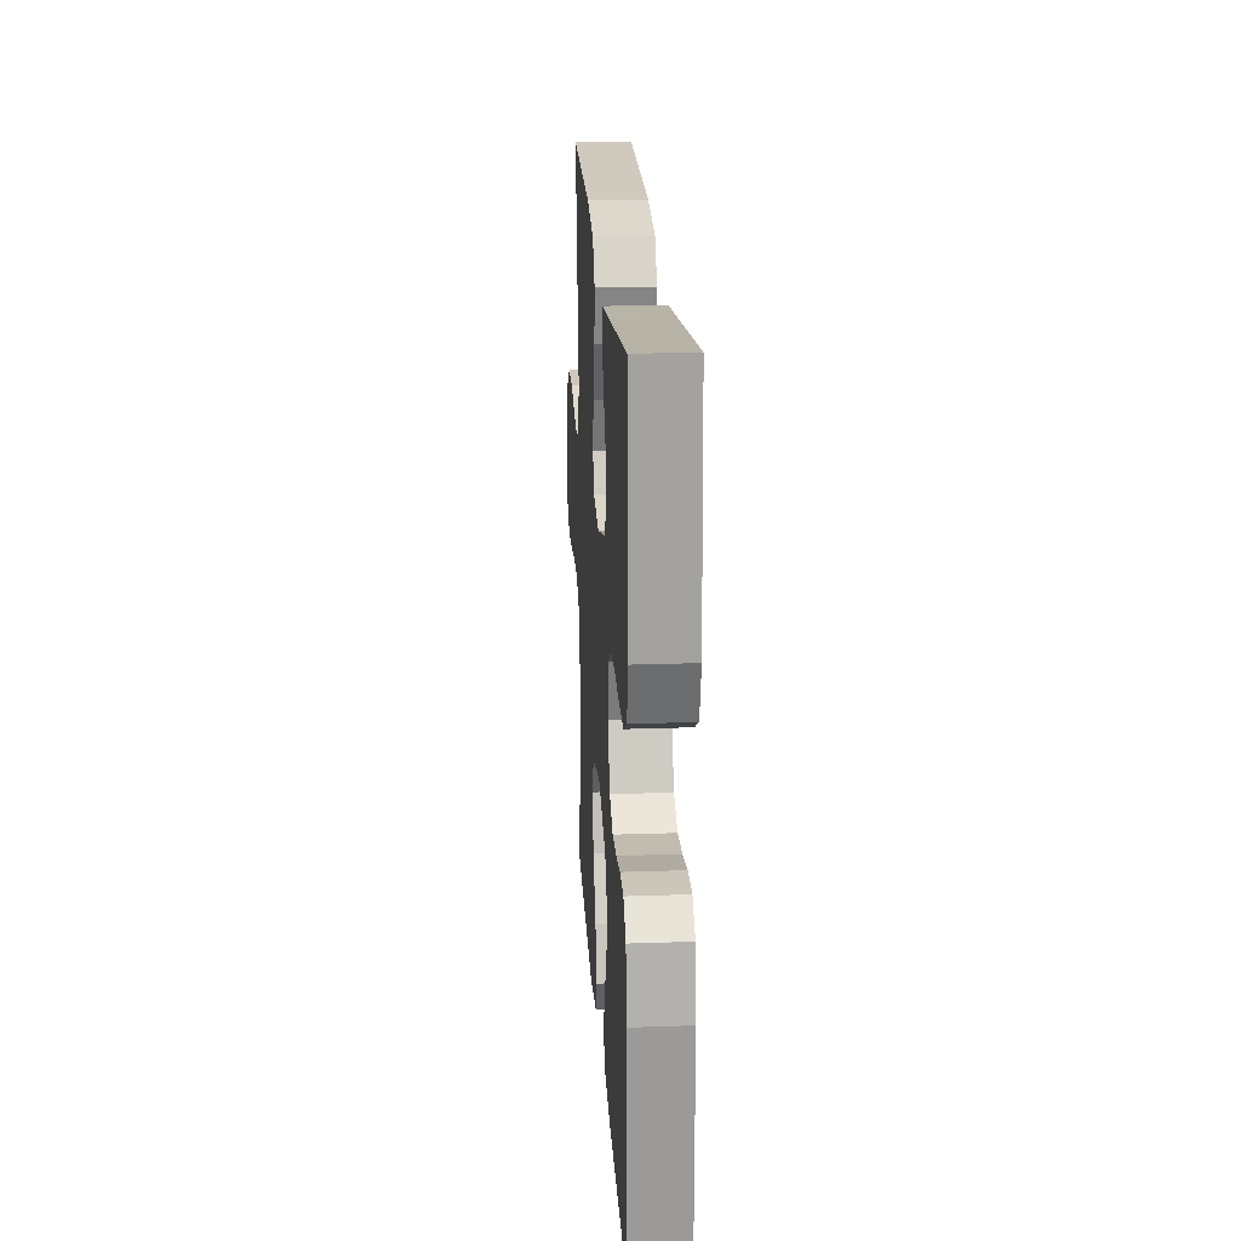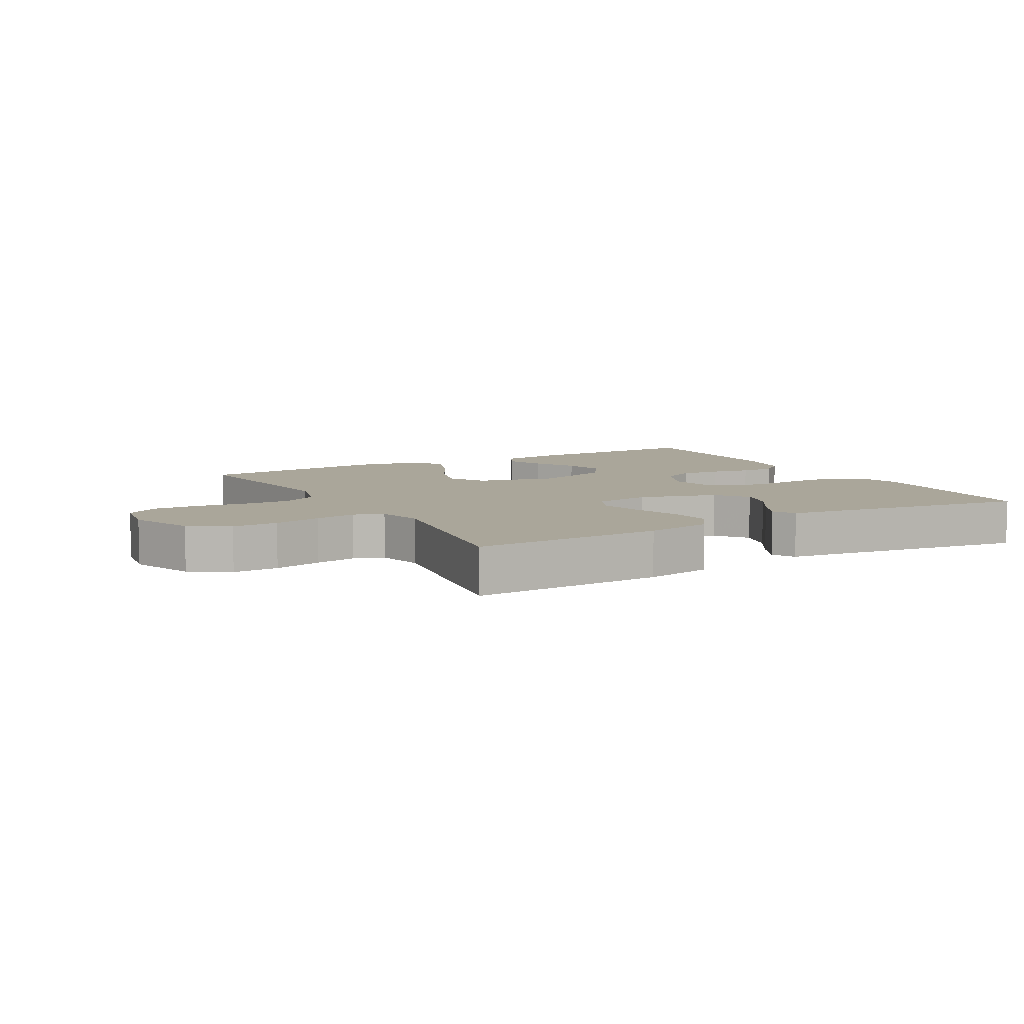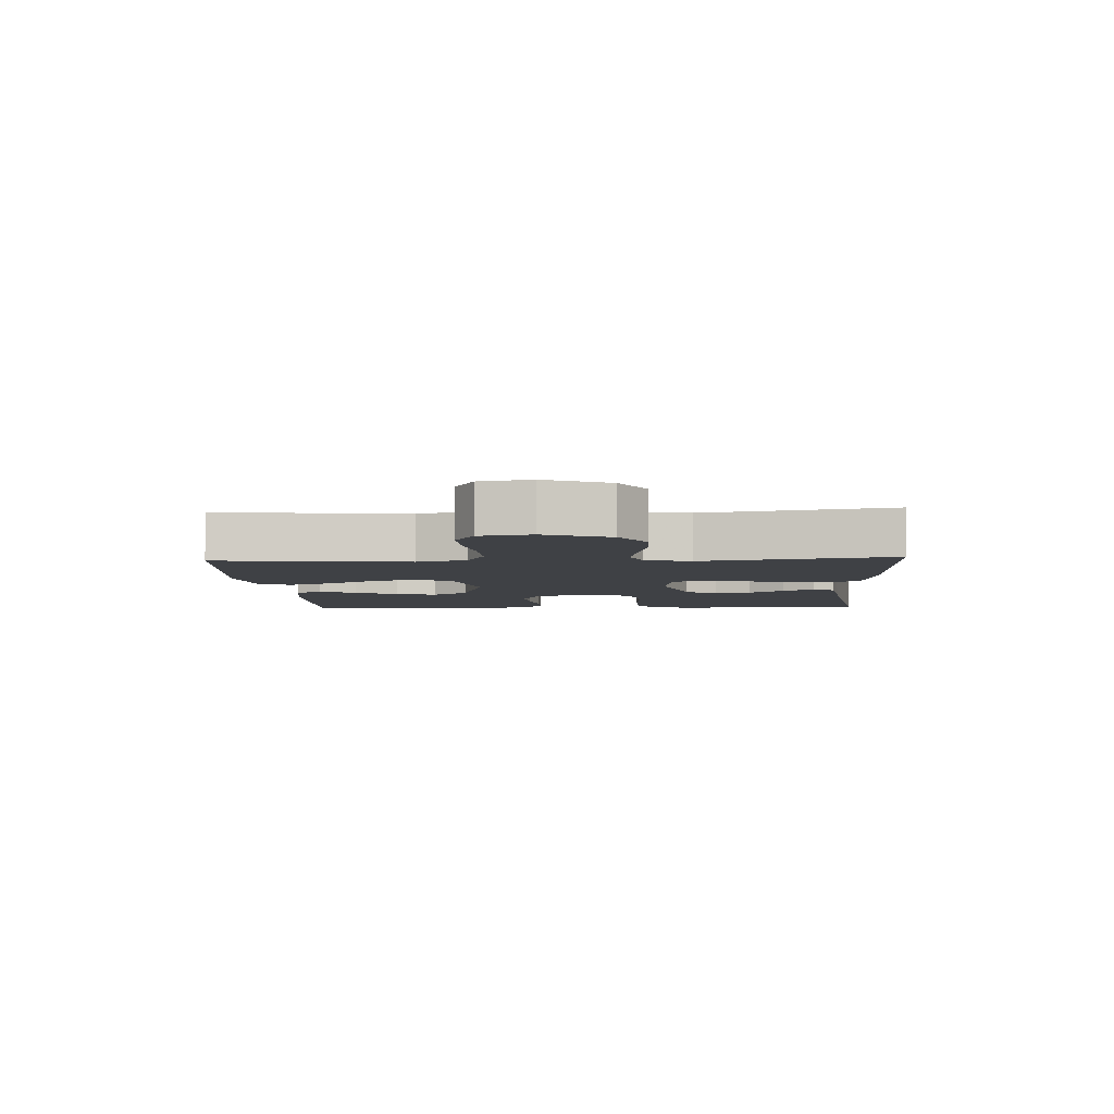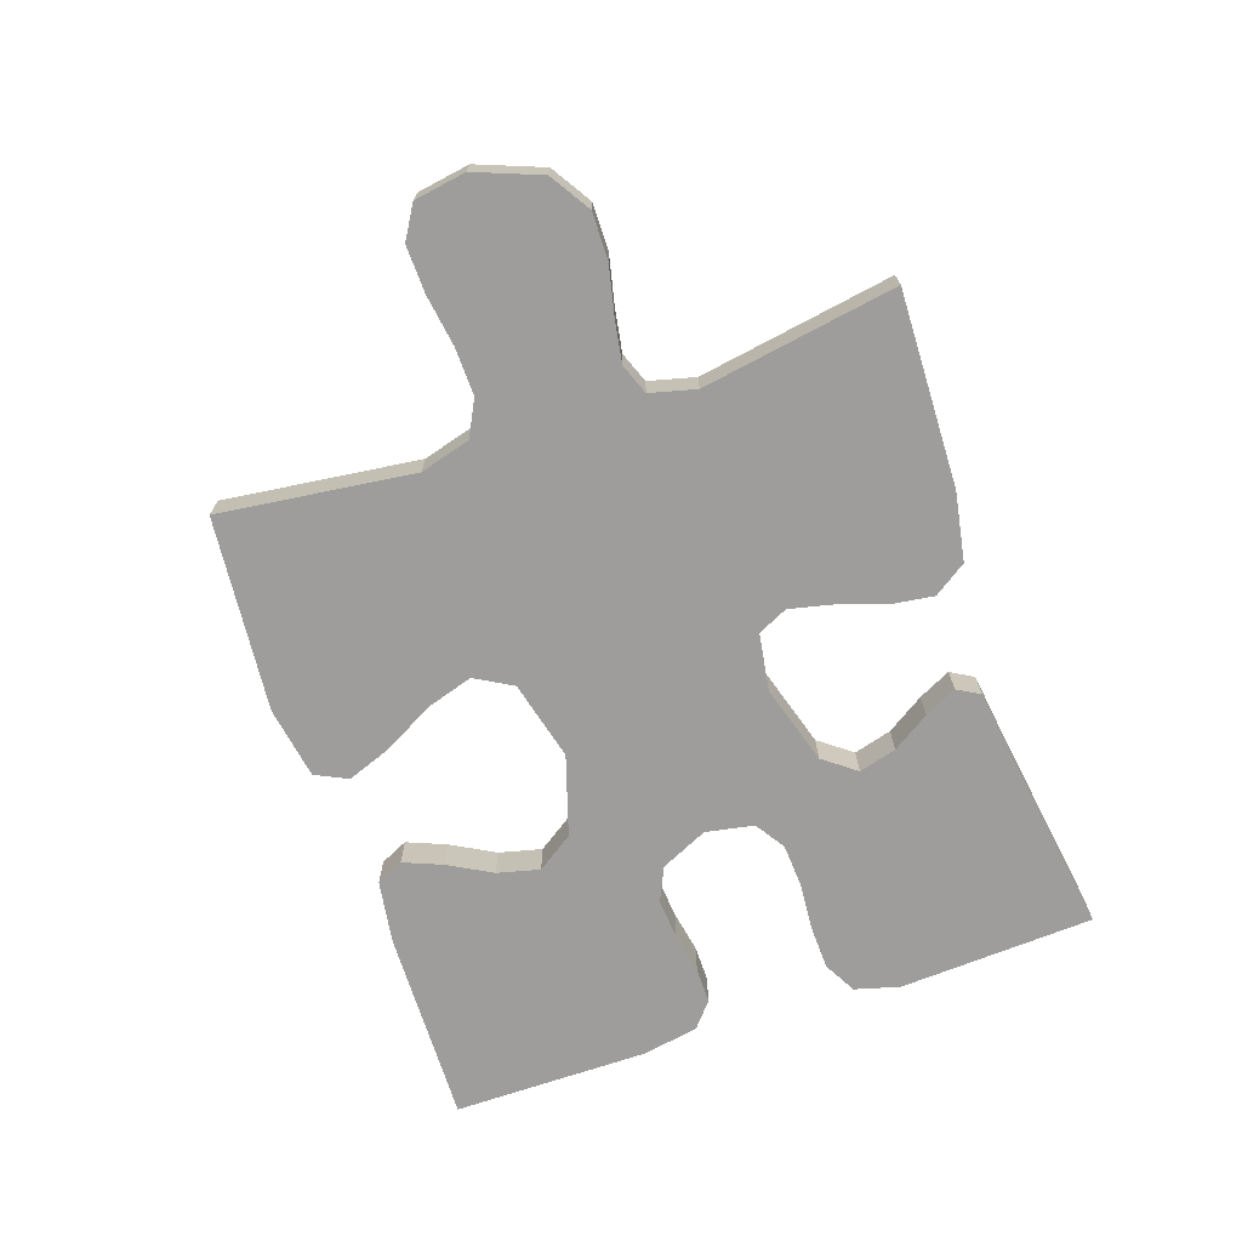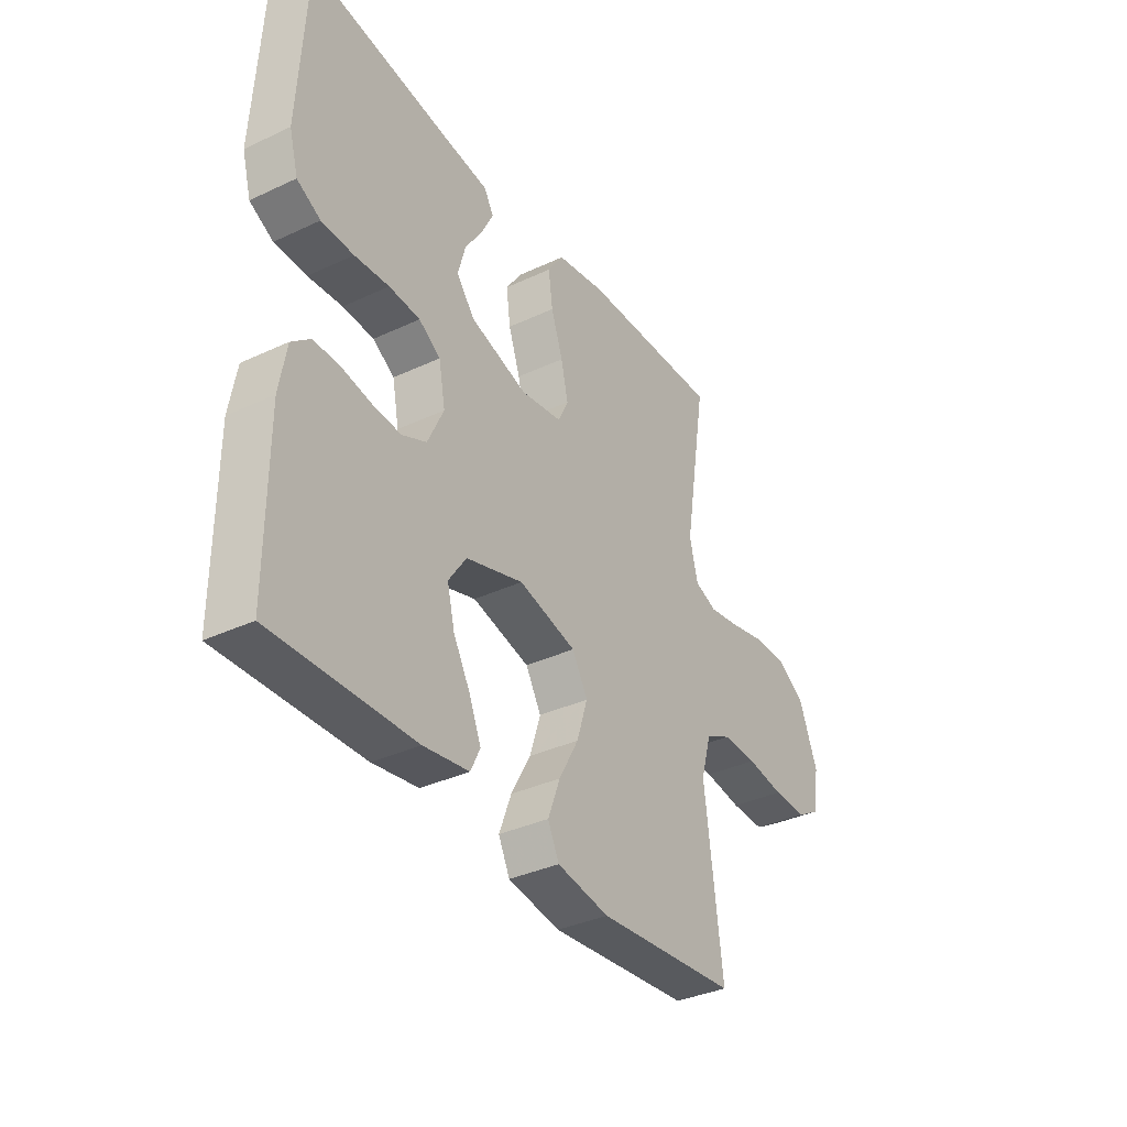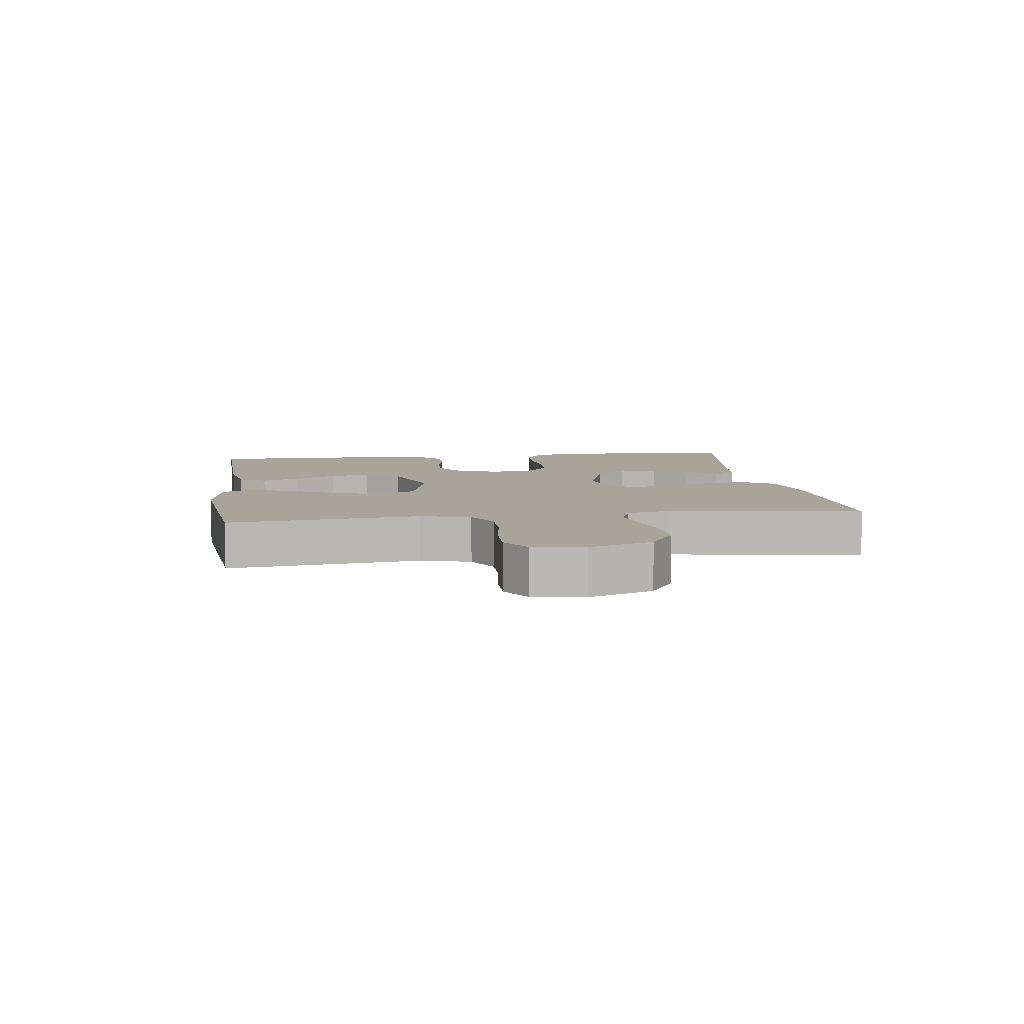
<metadata>
{"format":"obj","ext":"obj","renderer":"f3d","projection":"perspective","resolution":1024,"background":"white","views":[{"elev":21.0,"azim":86.4,"up":"+Z"},{"elev":7.8,"azim":-29.5,"up":"+Y"},{"elev":-5.4,"azim":-86.6,"up":"+Y"},{"elev":-70.5,"azim":-71.2,"up":"+Y"},{"elev":-35.7,"azim":121.7,"up":"+Z"},{"elev":7.2,"azim":-97.8,"up":"+Y"}]}
</metadata>
<code>
v -0.5 0.07 0.5
v -0.2 0.07 0.491
v -0.095 0.07 0.472
v -0.061 0.07 0.422
v -0.07 0.07 0.355
v -0.095 0.07 0.282
v -0.11 0.07 0.216
v -0.088 0.07 0.17
v 0 0.07 0.156
v 0.123 0.07 0.193
v 0.161 0.07 0.243
v 0.145 0.07 0.301
v 0.108 0.07 0.358
v 0.083 0.07 0.408
v 0.103 0.07 0.443
v 0.2 0.07 0.456
v 0.5 0.07 0.5
v 0.516 0.07 0.2
v 0.497 0.07 0.131
v 0.447 0.07 0.104
v 0.379 0.07 0.102
v 0.306 0.07 0.108
v 0.24 0.07 0.104
v 0.194 0.07 0.074
v 0.18 0.07 0
v 0.214 0.07 -0.073
v 0.266 0.07 -0.097
v 0.328 0.07 -0.092
v 0.391 0.07 -0.08
v 0.446 0.07 -0.08
v 0.485 0.07 -0.113
v 0.5 0.07 -0.2
v 0.5 0.07 -0.5
v 0.2 0.07 -0.493
v 0.103 0.07 -0.478
v 0.083 0.07 -0.436
v 0.107 0.07 -0.377
v 0.144 0.07 -0.31
v 0.16 0.07 -0.245
v 0.122 0.07 -0.189
v 0 0.07 -0.151
v -0.123 0.07 -0.182
v -0.156 0.07 -0.24
v -0.133 0.07 -0.313
v -0.091 0.07 -0.389
v -0.065 0.07 -0.458
v -0.089 0.07 -0.508
v -0.2 0.07 -0.527
v -0.5 0.07 -0.5
v -0.463 0.07 -0.2
v -0.485 0.07 -0.122
v -0.54 0.07 -0.094
v -0.614 0.07 -0.096
v -0.694 0.07 -0.108
v -0.766 0.07 -0.11
v -0.816 0.07 -0.08
v -0.829 0.07 0
v -0.79 0.07 0.101
v -0.728 0.07 0.14
v -0.656 0.07 0.139
v -0.581 0.07 0.122
v -0.516 0.07 0.111
v -0.469 0.07 0.129
v -0.451 0.07 0.2
v -0.5 0 0.5
v -0.2 0 0.491
v -0.095 0 0.472
v -0.061 0 0.422
v -0.07 0 0.355
v -0.095 0 0.282
v -0.11 0 0.216
v -0.088 0 0.17
v 0 0 0.156
v 0.123 0 0.193
v 0.161 0 0.243
v 0.145 0 0.301
v 0.108 0 0.358
v 0.083 0 0.408
v 0.103 0 0.443
v 0.2 0 0.456
v 0.5 0 0.5
v 0.516 0 0.2
v 0.497 0 0.131
v 0.447 0 0.104
v 0.379 0 0.102
v 0.306 0 0.108
v 0.24 0 0.104
v 0.194 0 0.074
v 0.18 0 0
v 0.214 0 -0.073
v 0.266 0 -0.097
v 0.328 0 -0.092
v 0.391 0 -0.08
v 0.446 0 -0.08
v 0.485 0 -0.113
v 0.5 0 -0.2
v 0.5 0 -0.5
v 0.2 0 -0.493
v 0.103 0 -0.478
v 0.083 0 -0.436
v 0.107 0 -0.377
v 0.144 0 -0.31
v 0.16 0 -0.245
v 0.122 0 -0.189
v 0 0 -0.151
v -0.123 0 -0.182
v -0.156 0 -0.24
v -0.133 0 -0.313
v -0.091 0 -0.389
v -0.065 0 -0.458
v -0.089 0 -0.508
v -0.2 0 -0.527
v -0.5 0 -0.5
v -0.463 0 -0.2
v -0.485 0 -0.122
v -0.54 0 -0.094
v -0.614 0 -0.096
v -0.694 0 -0.108
v -0.766 0 -0.11
v -0.816 0 -0.08
v -0.829 0 0
v -0.79 0 0.101
v -0.728 0 0.14
v -0.656 0 0.139
v -0.581 0 0.122
v -0.516 0 0.111
v -0.469 0 0.129
v -0.451 0 0.2
f 58 59 60 61
f 58 61 62
f 57 58 62
f 56 57 62
f 53 54 55 56
f 52 53 56 62
f 51 52 62 63
f 47 48 49 50
f 44 45 46 47
f 43 44 47 50
f 42 43 50 51
f 35 36 37 38
f 35 38 39
f 34 35 39
f 33 34 39
f 32 33 39 40
f 28 29 30 31
f 27 28 31 32
f 19 20 21 22
f 19 22 23
f 16 17 18 19
f 16 19 23
f 12 13 14 15
f 12 15 16 23
f 3 4 5 6
f 3 6 7
f 64 1 2 3
f 64 3 7
f 63 64 7 8
f 41 42 51 63
f 41 63 8 9
f 27 32 40 41
f 26 27 41
f 25 26 41 9
f 24 25 9 10
f 23 24 10 11
f 11 12 23
f 125 124 123 122
f 126 125 122
f 126 122 121
f 126 121 120
f 120 119 118 117
f 126 120 117 116
f 127 126 116 115
f 114 113 112 111
f 111 110 109 108
f 114 111 108 107
f 115 114 107 106
f 102 101 100 99
f 103 102 99
f 103 99 98
f 103 98 97
f 104 103 97 96
f 95 94 93 92
f 96 95 92 91
f 86 85 84 83
f 87 86 83
f 83 82 81 80
f 87 83 80
f 79 78 77 76
f 87 80 79 76
f 70 69 68 67
f 71 70 67
f 67 66 65 128
f 71 67 128
f 72 71 128 127
f 127 115 106 105
f 73 72 127 105
f 105 104 96 91
f 105 91 90
f 73 105 90 89
f 74 73 89 88
f 75 74 88 87
f 87 76 75
f 1 65 66 2
f 2 66 67 3
f 3 67 68 4
f 4 68 69 5
f 5 69 70 6
f 6 70 71 7
f 7 71 72 8
f 8 72 73 9
f 9 73 74 10
f 10 74 75 11
f 11 75 76 12
f 12 76 77 13
f 13 77 78 14
f 14 78 79 15
f 15 79 80 16
f 16 80 81 17
f 17 81 82 18
f 18 82 83 19
f 19 83 84 20
f 20 84 85 21
f 21 85 86 22
f 22 86 87 23
f 23 87 88 24
f 24 88 89 25
f 25 89 90 26
f 26 90 91 27
f 27 91 92 28
f 28 92 93 29
f 29 93 94 30
f 30 94 95 31
f 31 95 96 32
f 32 96 97 33
f 33 97 98 34
f 34 98 99 35
f 35 99 100 36
f 36 100 101 37
f 37 101 102 38
f 38 102 103 39
f 39 103 104 40
f 40 104 105 41
f 41 105 106 42
f 42 106 107 43
f 43 107 108 44
f 44 108 109 45
f 45 109 110 46
f 46 110 111 47
f 47 111 112 48
f 48 112 113 49
f 49 113 114 50
f 50 114 115 51
f 51 115 116 52
f 52 116 117 53
f 53 117 118 54
f 54 118 119 55
f 55 119 120 56
f 56 120 121 57
f 57 121 122 58
f 58 122 123 59
f 59 123 124 60
f 60 124 125 61
f 61 125 126 62
f 62 126 127 63
f 63 127 128 64
f 64 128 65 1

</code>
